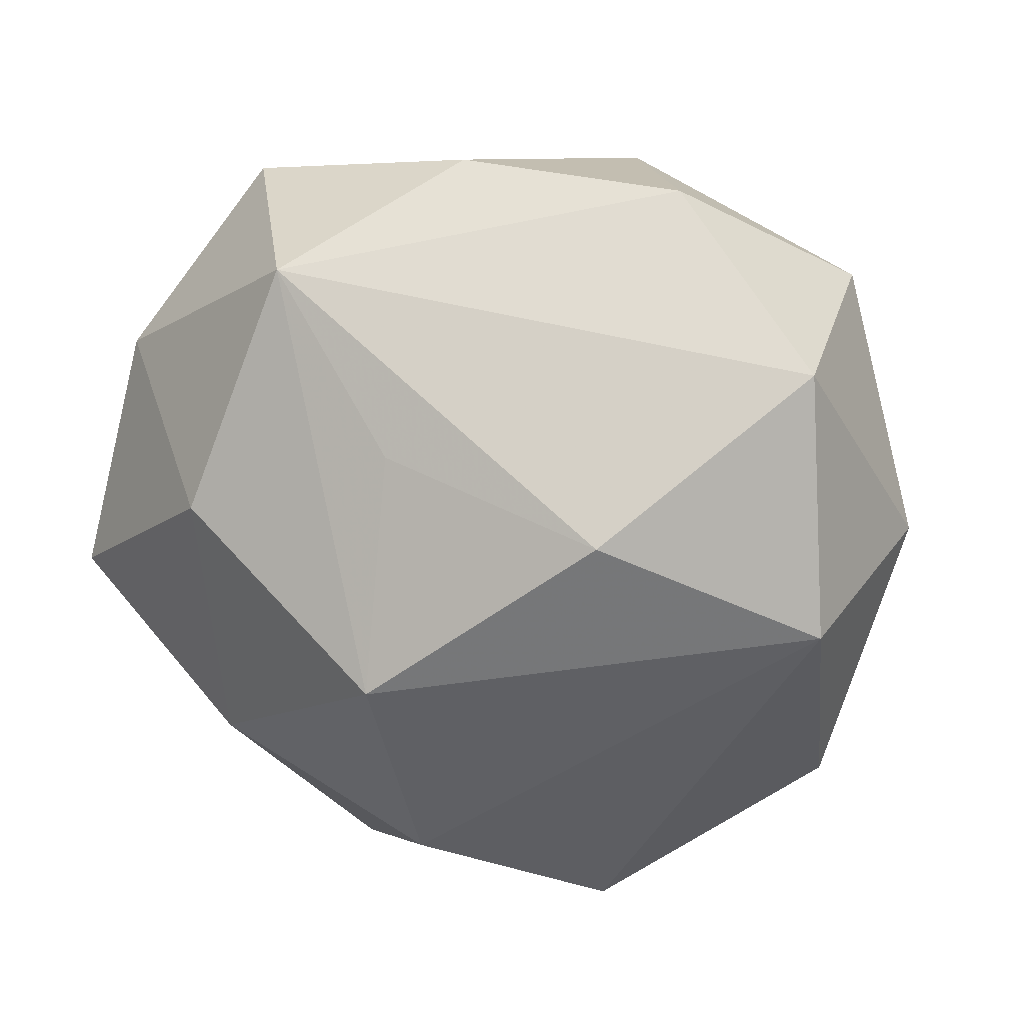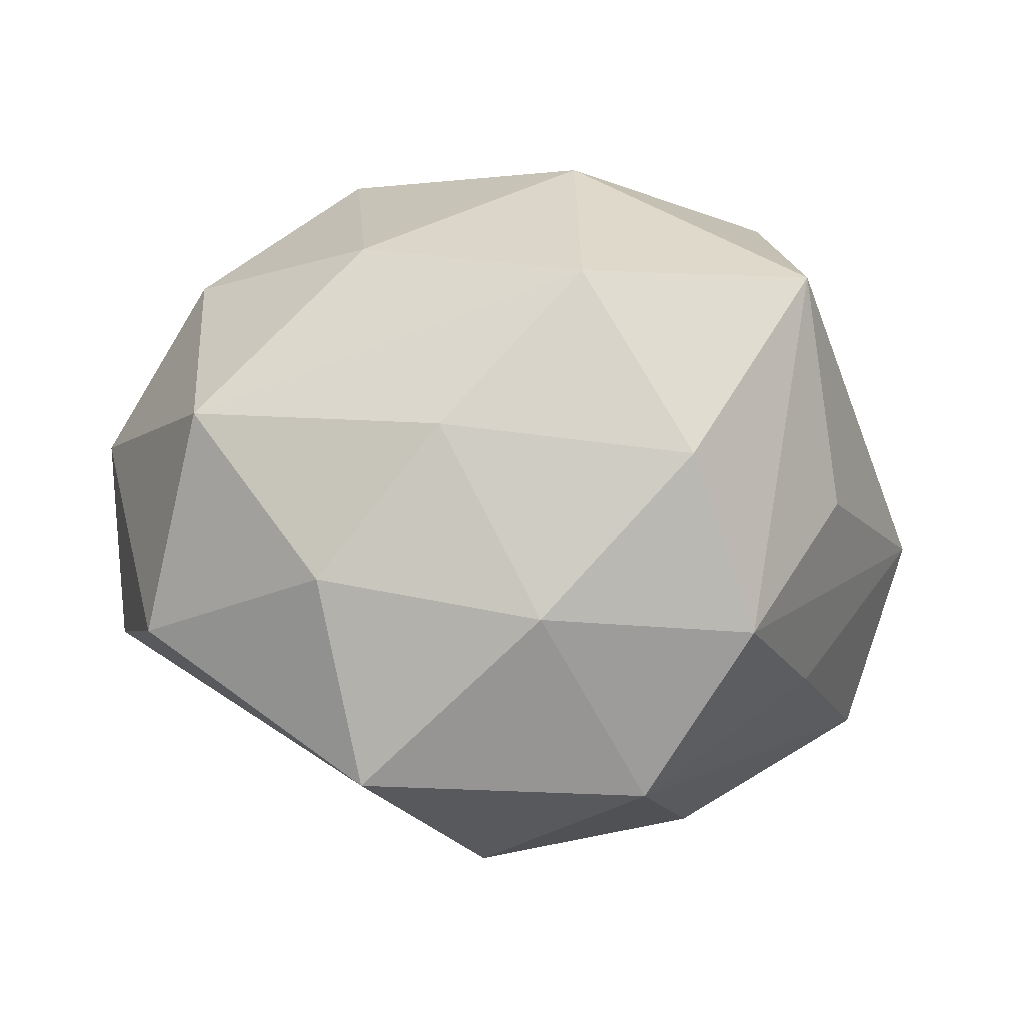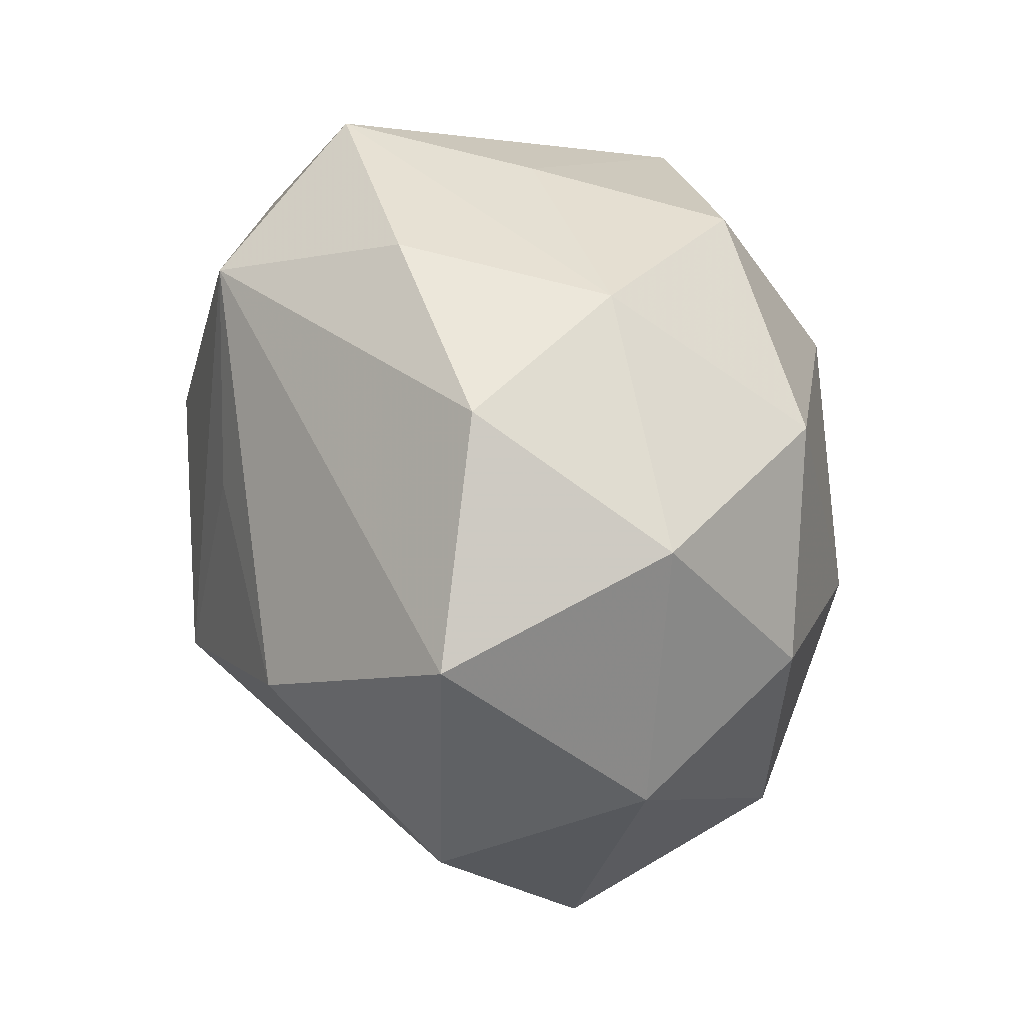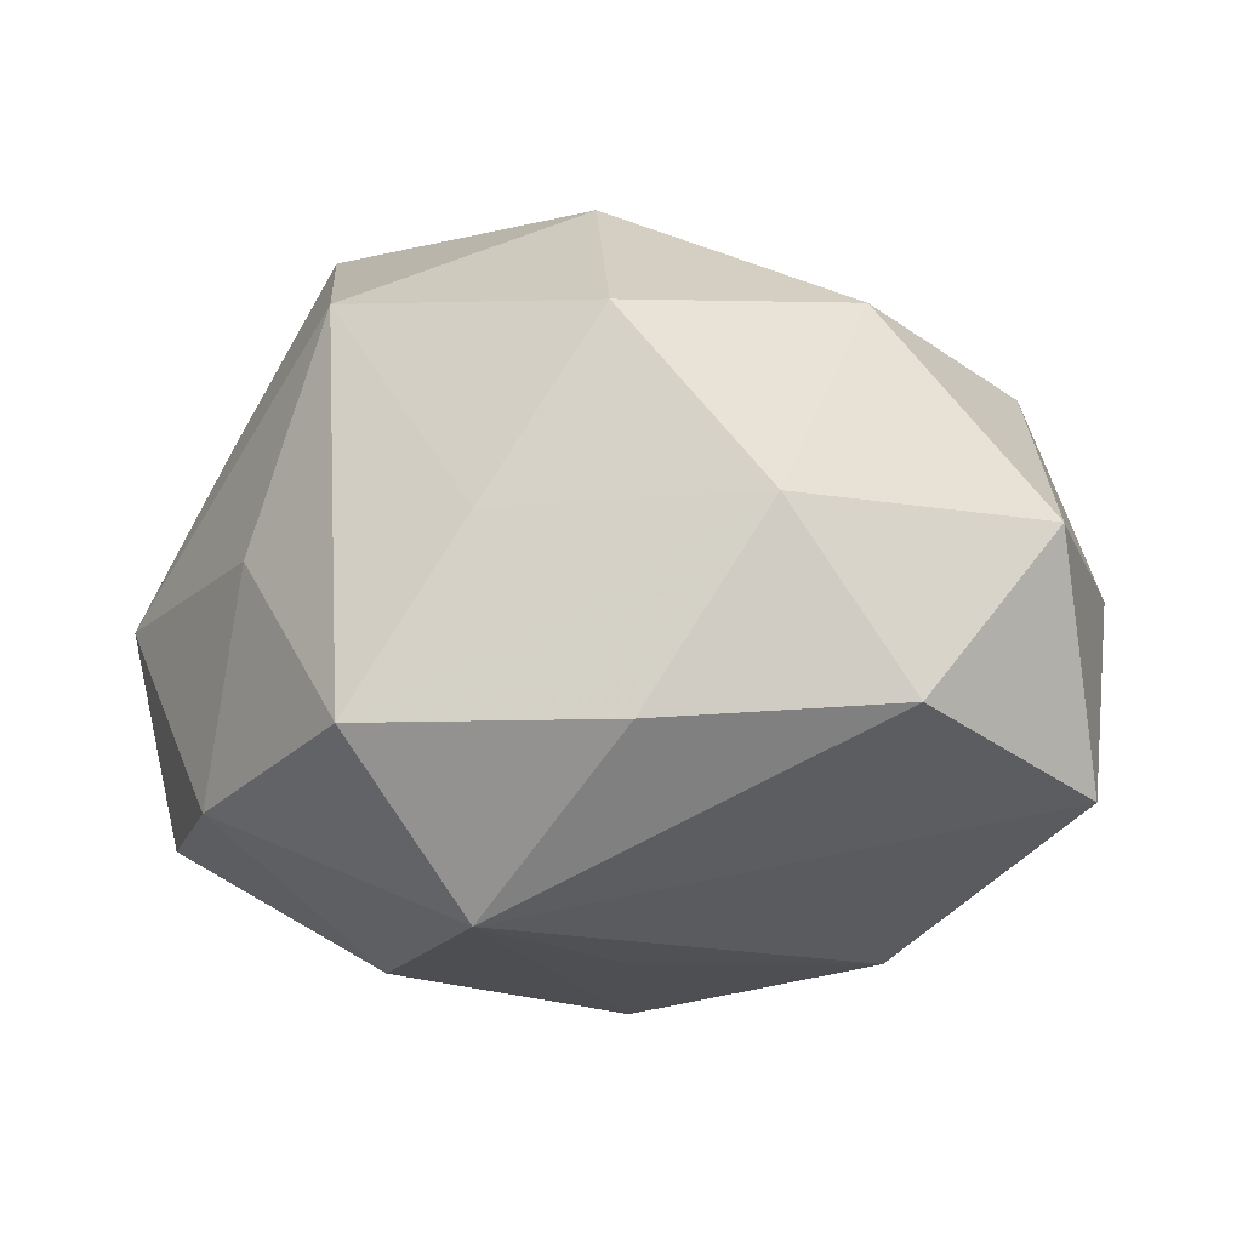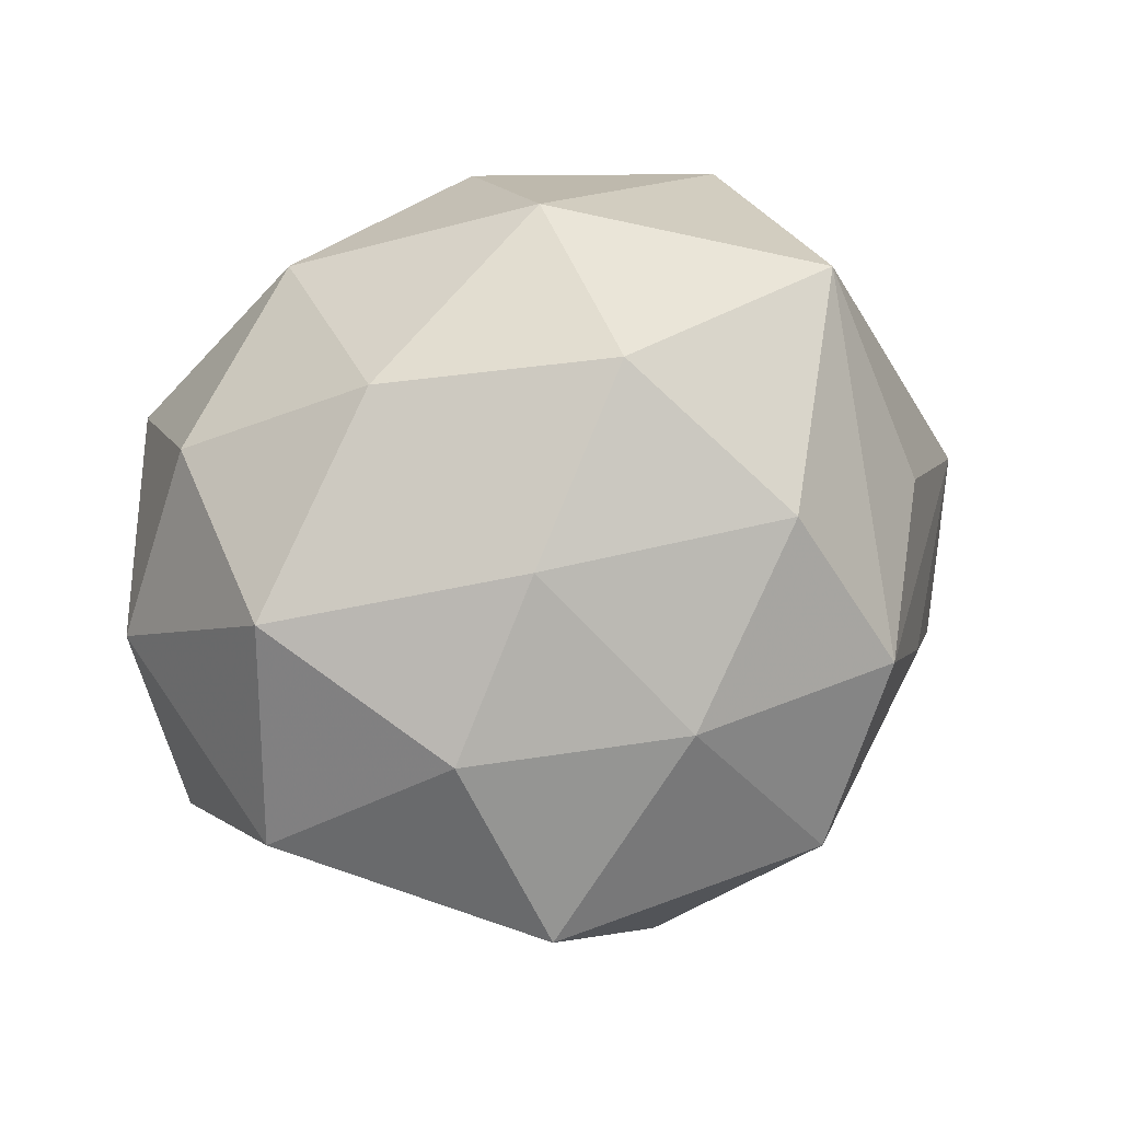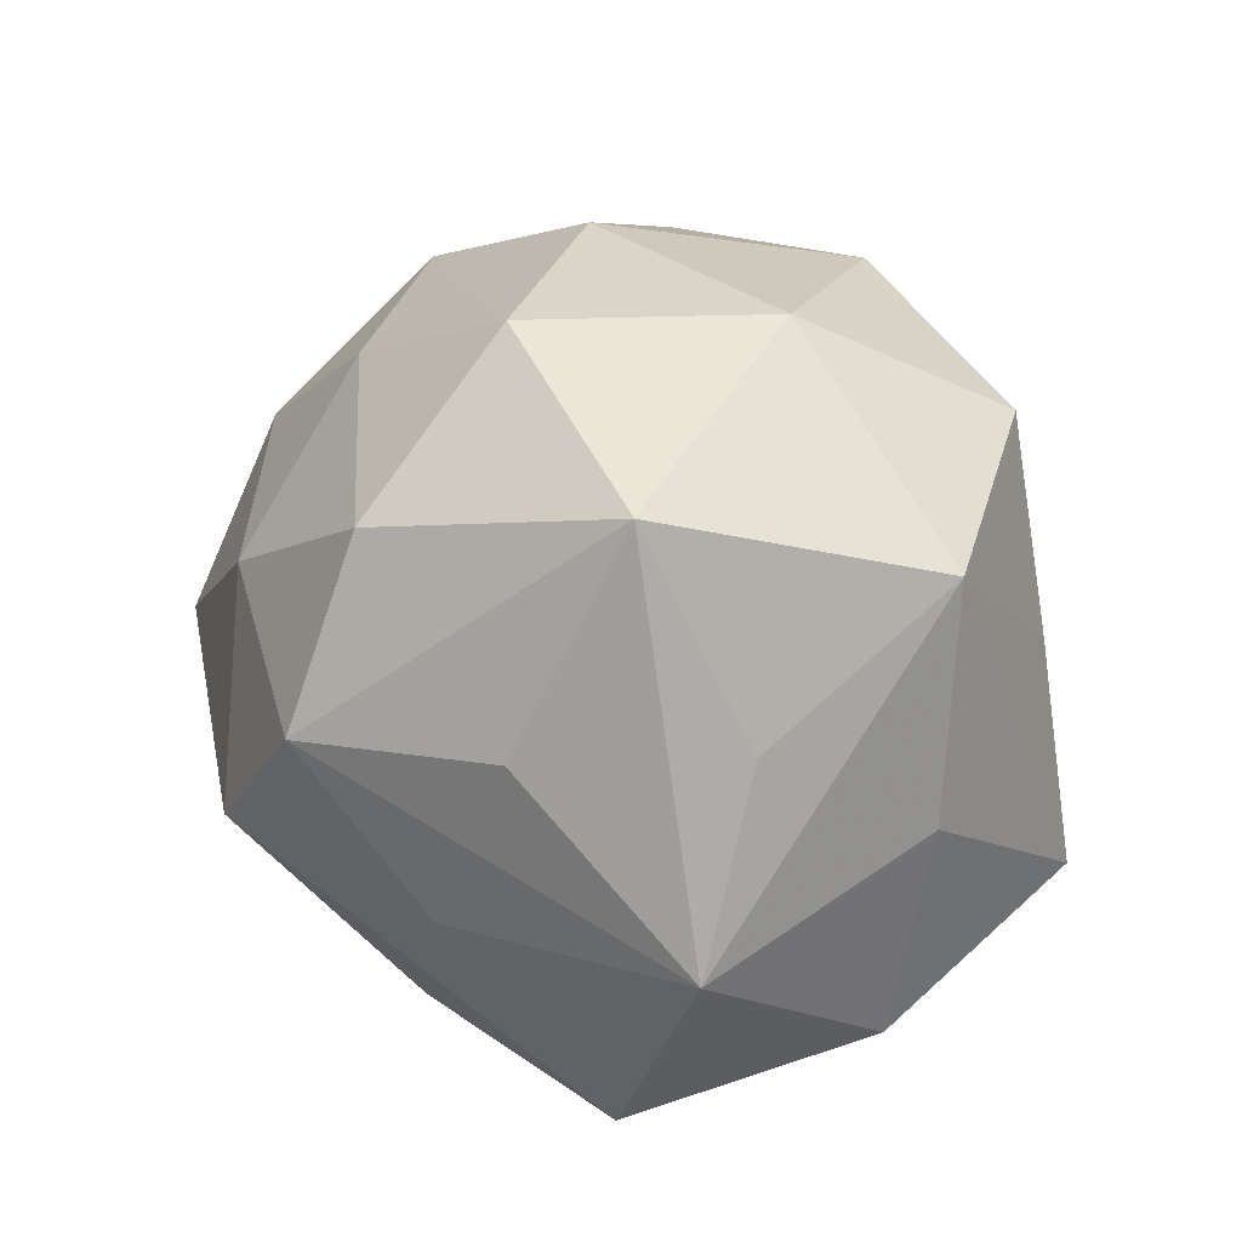
<metadata>
{"format":"obj","ext":"obj","renderer":"f3d","projection":"perspective","resolution":1024,"background":"white","views":[{"elev":14.3,"azim":-155.2,"up":"+Y"},{"elev":-55.3,"azim":-6.6,"up":"+Y"},{"elev":44.8,"azim":-105.0,"up":"+Y"},{"elev":-5.4,"azim":178.3,"up":"+Z"},{"elev":47.5,"azim":-18.6,"up":"+Z"},{"elev":41.0,"azim":84.1,"up":"+Z"}]}
</metadata>
<code>
v 0.03972 0.01869 -0.01959
v -0.04776 0.0004864 0.002121
v 0.01456 0.0301 -0.02983
v -0.02149 0.02453 0.02739
v 0.003485 -0.01315 0.03997
v -0.04273 0.02114 -0.01854
v 0.03511 -0.02324 -0.004704
v 0.03579 0.02309 0.003349
v 0.02425 -0.02432 -0.02644
v 0.000157 -0.03571 -0.02503
v 0.0006511 0.04085 -0.01208
v 0.02625 0.03875 -0.01237
v 0.02797 0.02516 0.02683
v -0.02441 0.03847 -0.01043
v 0.03572 -0.01629 0.01523
v -0.02163 -0.03574 0.01233
v 0.002615 0.03516 0.02543
v -0.0006334 -0.01321 -0.03921
v 0.01456 0.03719 0.006496
v 0.003358 0.0129 0.03871
v 0.04524 -0.007526 -0.02267
v -0.0004029 0.01151 -0.03367
v -0.0367 -0.01842 0.02038
v 0.002127 -0.03963 0.01267
v 0.02543 -0.03565 0.01059
v 0.02945 -0.004282 0.03706
v 0.04878 -0.0003058 -0.001151
v -0.01205 0.0397 0.007798
v 0.03854 0.005624 0.01665
v -0.0248 0.00416 -0.03373
v -0.03981 -0.02749 -0.003014
v -0.01484 -0.0457 -0.006998
v -0.0388 0.02789 0.006607
v -0.04468 -0.006792 -0.01964
v 0.01665 -0.02805 0.02768
v -0.02001 -0.00341 0.0345
v 0.02345 0.00368 -0.0346
v 0.01594 -0.04278 -0.007488
v -0.0382 0.006956 0.02134
v -0.01033 -0.02667 0.02745
f 21 27 7
f 1 27 21
f 12 1 3
f 5 40 35
f 23 40 5
f 33 28 14
f 4 28 33
f 8 12 13
f 13 27 8
f 8 1 12
f 27 1 8
f 34 32 31
f 10 34 18
f 10 32 34
f 32 10 38
f 21 7 38
f 14 28 11
f 11 28 12
f 11 3 14
f 12 3 11
f 13 12 19
f 12 28 19
f 17 28 4
f 13 19 17
f 17 19 28
f 22 3 18
f 18 3 37
f 37 1 21
f 37 3 1
f 35 40 24
f 32 38 24
f 23 5 36
f 2 31 23
f 34 31 2
f 29 27 13
f 21 38 9
f 9 38 10
f 9 10 18
f 9 37 21
f 18 37 9
f 26 29 13
f 26 5 35
f 26 15 27
f 27 29 26
f 20 17 4
f 4 36 20
f 20 36 5
f 5 26 20
f 13 17 20
f 20 26 13
f 18 34 30
f 30 22 18
f 3 22 30
f 32 24 16
f 16 24 40
f 16 40 23
f 23 31 16
f 16 31 32
f 35 24 25
f 25 24 38
f 25 26 35
f 15 26 25
f 25 38 7
f 25 7 27
f 27 15 25
f 39 2 23
f 33 2 39
f 4 33 39
f 23 36 39
f 39 36 4
f 14 3 6
f 3 30 6
f 6 30 34
f 6 33 14
f 34 2 6
f 6 2 33

</code>
